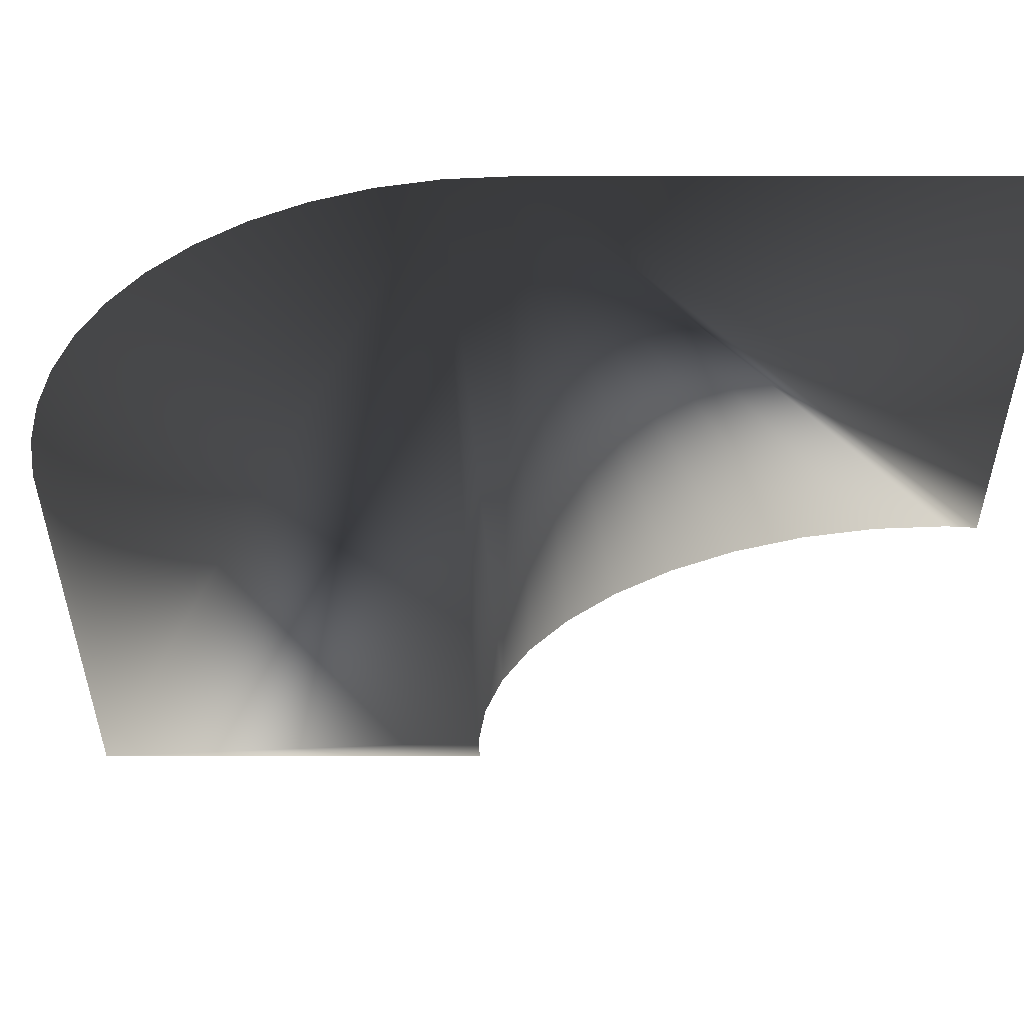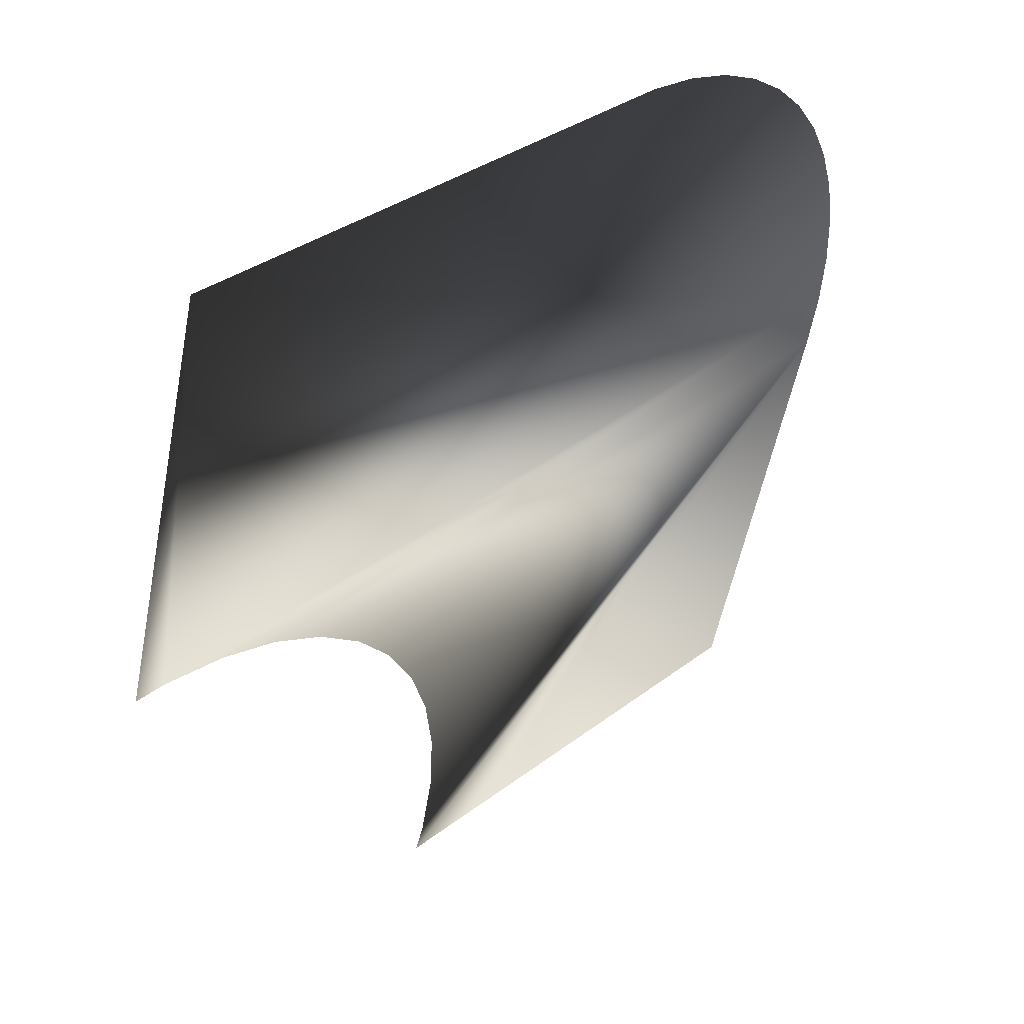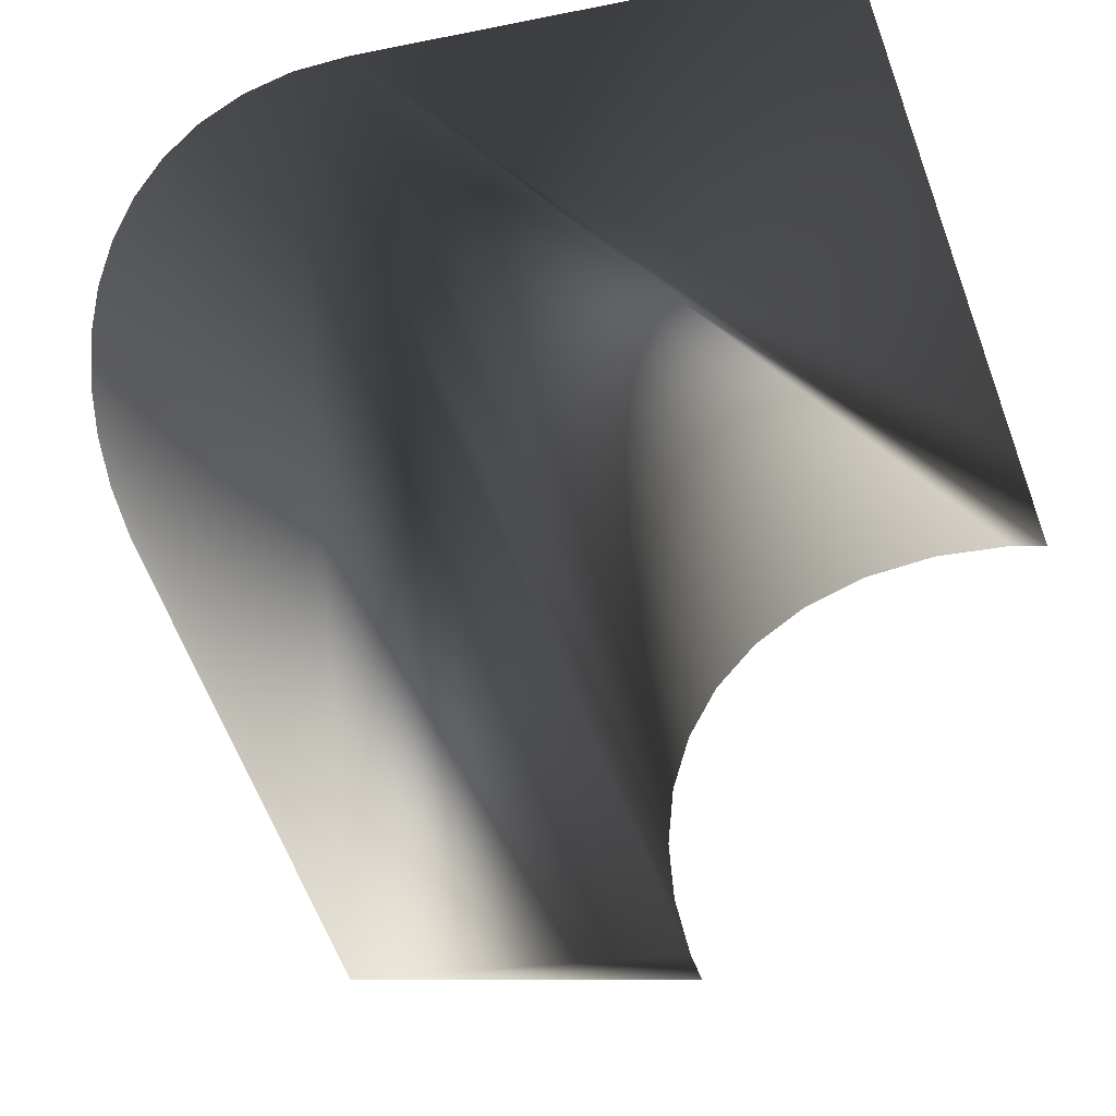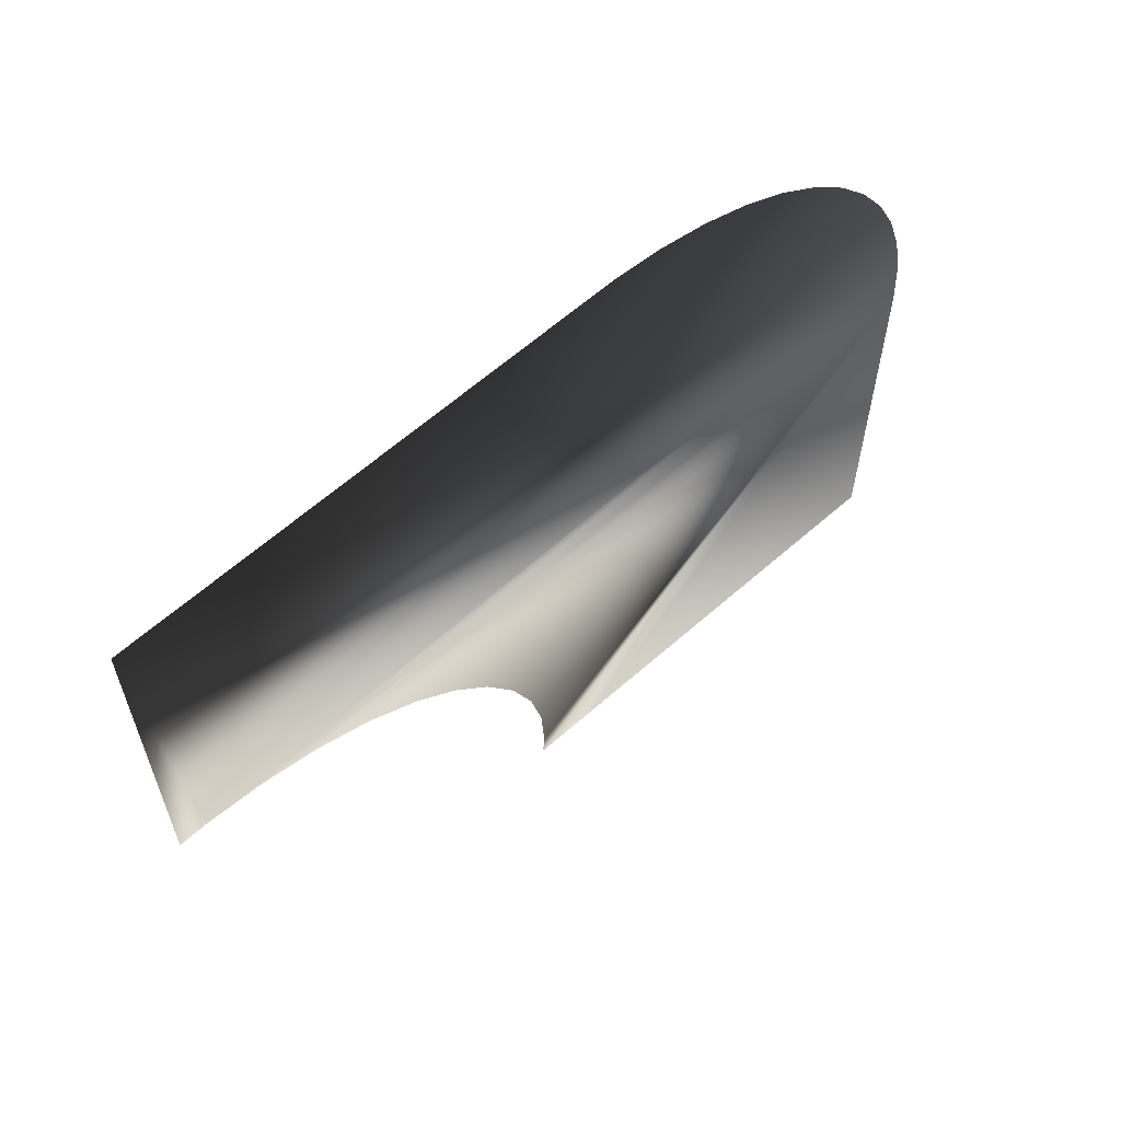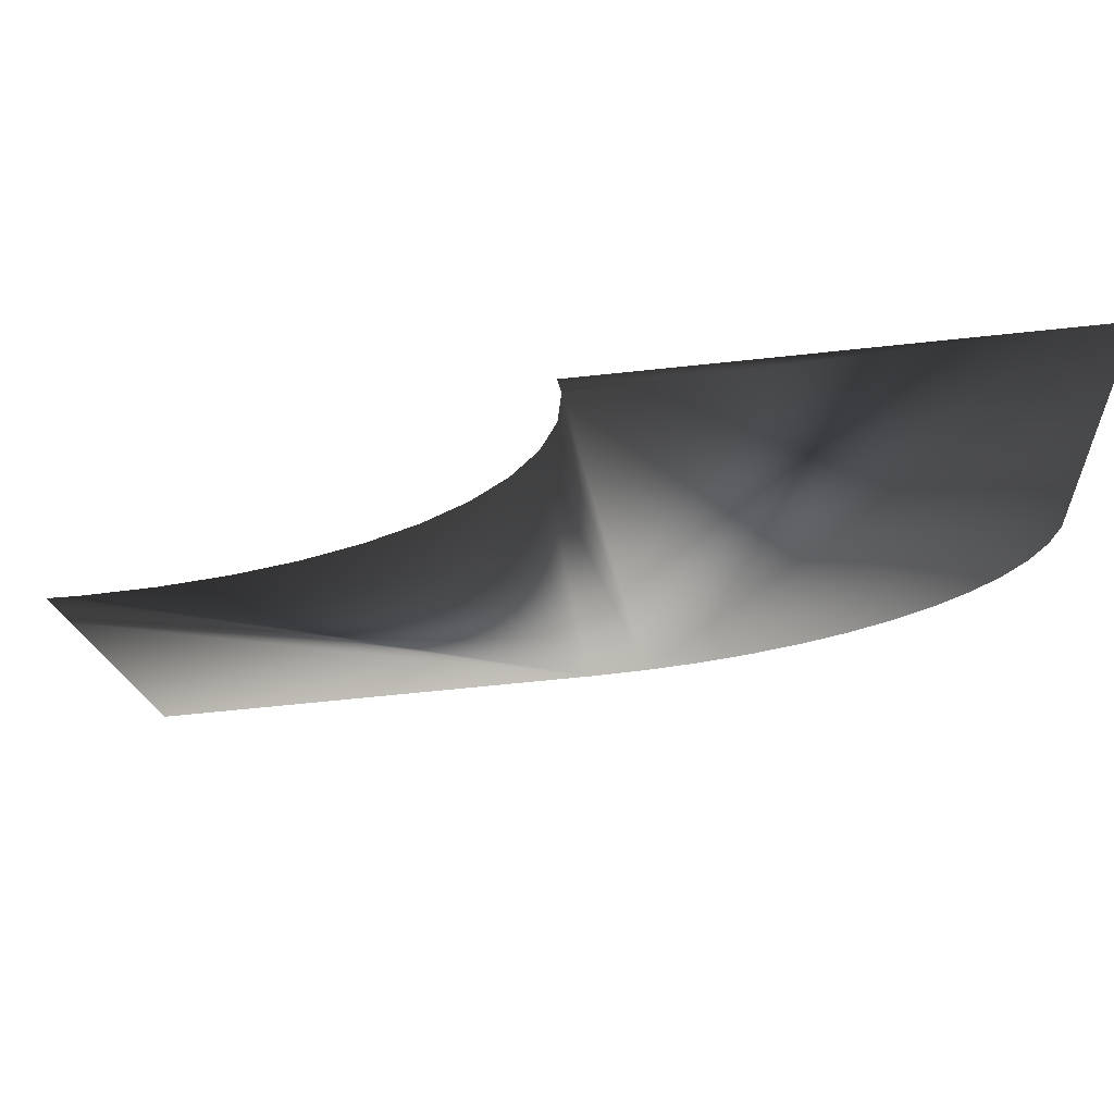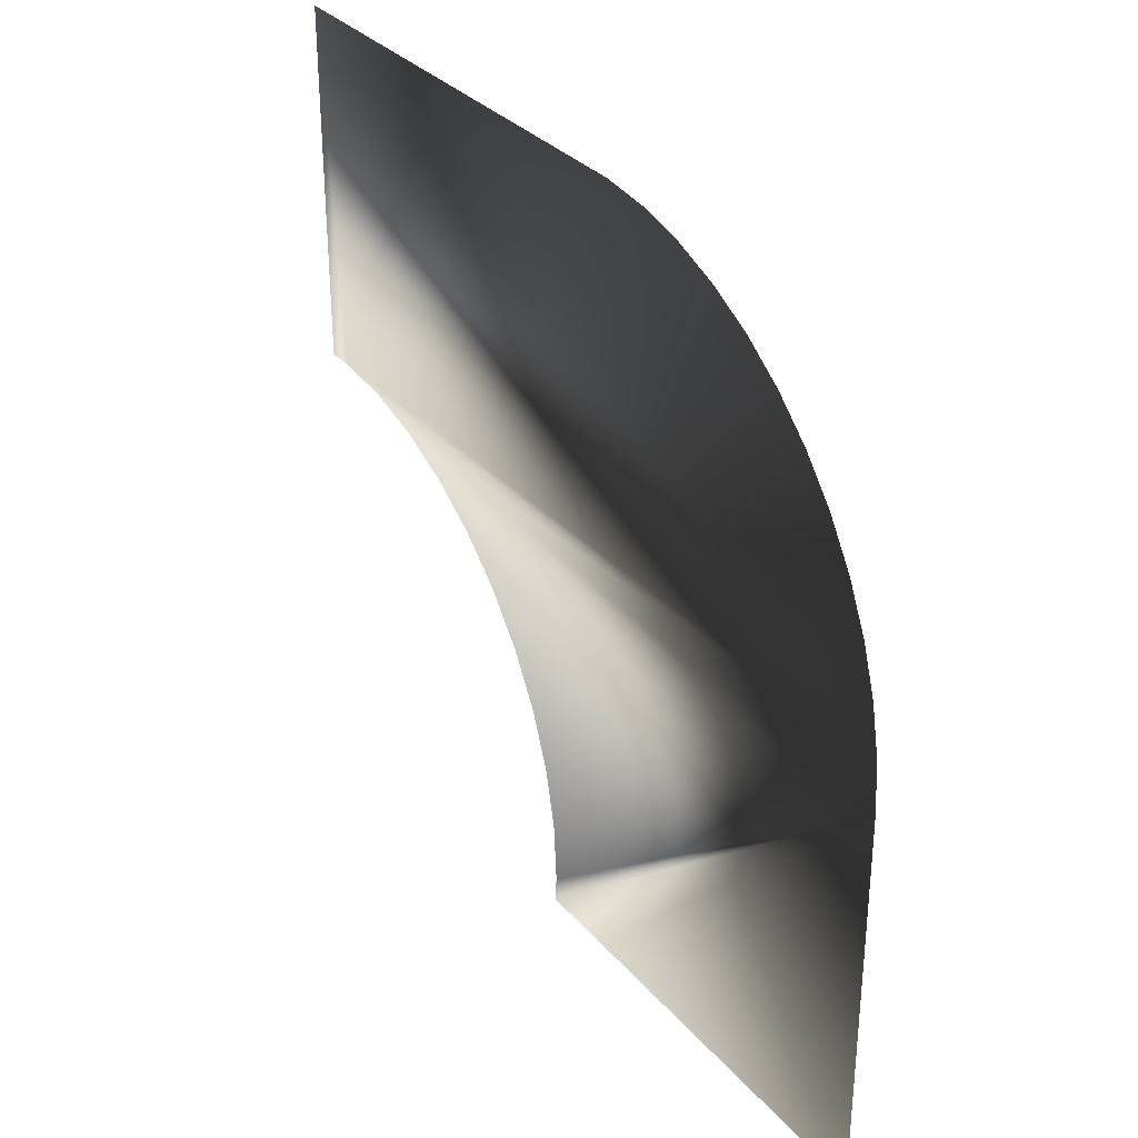
<metadata>
{"format":"obj","ext":"obj","renderer":"f3d","projection":"perspective","resolution":1024,"background":"white","views":[{"elev":15.1,"azim":-90.1,"up":"+Z"},{"elev":-51.1,"azim":169.4,"up":"+Z"},{"elev":-8.1,"azim":-58.6,"up":"+Z"},{"elev":62.2,"azim":-173.3,"up":"+Y"},{"elev":-63.5,"azim":96.2,"up":"+Z"},{"elev":31.9,"azim":-74.8,"up":"+Y"}]}
</metadata>
<code>
o #ID187
v -0.2415 0.5657 0.1959
v -0.1487 0.4175 0.09065
v -0.2415 0.4175 0.1959
v -0.1283 0.4175 0.06754
v -0.1289 0.4273 0.0682
v -0.1279 0.4502 0.06709
v -0.1246 0.4727 0.06335
v -0.1191 0.4941 0.05706
v -0.1114 0.5139 0.04839
v -0.1019 0.5317 0.03753
v -0.09058 0.5471 0.02473
v -0.07787 0.5597 0.01032
v -0.06404 0.5692 -0.005374
v -0.2407 0.5848 0.195
v -0.0494 0.5754 -0.02198
v -0.03431 0.578 -0.03909
v -0.02738 0.7146 -0.04695
v -0.02738 0.5777 -0.04695
v -0.2384 0.6033 0.1924
v -0.2345 0.6211 0.188
v -0.2292 0.6381 0.1819
v -0.2225 0.654 0.1743
v -0.2145 0.6684 0.1653
v -0.2054 0.6812 0.155
v -0.1953 0.6922 0.1435
v -0.1843 0.7011 0.1311
v -0.1727 0.7079 0.1179
v -0.1607 0.7124 0.1042
v -0.1483 0.7146 0.09016
v -0.1483 0.7146 0.09016
v -0.1607 0.7124 0.1042
v -0.02738 0.7146 -0.04695
v -0.1727 0.7079 0.1179
v -0.1843 0.7011 0.1311
v -0.1953 0.6922 0.1435
v -0.2054 0.6812 0.155
v -0.2145 0.6684 0.1653
v -0.2225 0.654 0.1743
v -0.2292 0.6381 0.1819
v -0.2345 0.6211 0.188
v -0.2384 0.6033 0.1924
v -0.2407 0.5848 0.195
v -0.03431 0.578 -0.03909
v -0.02738 0.5777 -0.04695
v -0.0494 0.5754 -0.02198
v -0.06404 0.5692 -0.005374
v -0.2415 0.5657 0.1959
v -0.07787 0.5597 0.01032
v -0.09058 0.5471 0.02473
v -0.1019 0.5317 0.03753
v -0.1114 0.5139 0.04839
v -0.1191 0.4941 0.05706
v -0.1246 0.4727 0.06335
v -0.1279 0.4502 0.06709
v -0.1289 0.4273 0.0682
v -0.1283 0.4175 0.06754
v -0.1487 0.4175 0.09065
v -0.2415 0.4175 0.1959
f 1 2 3
f 2 1 4
f 4 1 5
f 5 1 6
f 6 1 7
f 7 1 8
f 8 1 9
f 9 1 10
f 10 1 11
f 11 1 12
f 12 1 13
f 13 1 14
f 13 14 15
f 15 14 16
f 16 17 18
f 17 16 14
f 17 14 19
f 17 19 20
f 17 20 21
f 17 21 22
f 17 22 23
f 17 23 24
f 17 24 25
f 17 25 26
f 17 26 27
f 17 27 28
f 17 28 29
f 30 31 32
f 31 33 32
f 33 34 32
f 34 35 32
f 35 36 32
f 36 37 32
f 37 38 32
f 38 39 32
f 39 40 32
f 40 41 32
f 41 42 32
f 42 43 32
f 44 32 43
f 43 42 45
f 45 42 46
f 42 47 46
f 46 47 48
f 48 47 49
f 49 47 50
f 50 47 51
f 51 47 52
f 52 47 53
f 53 47 54
f 54 47 55
f 55 47 56
f 56 47 57
f 58 57 47

</code>
